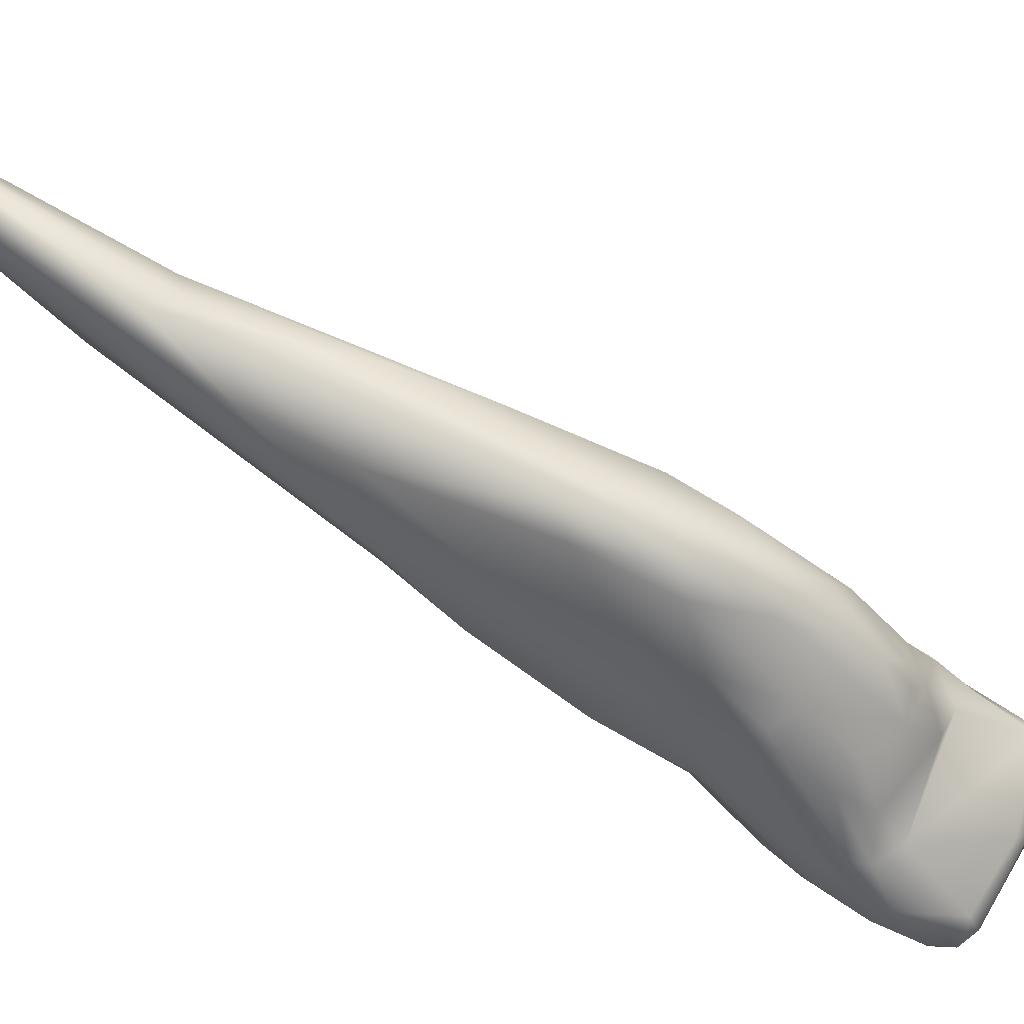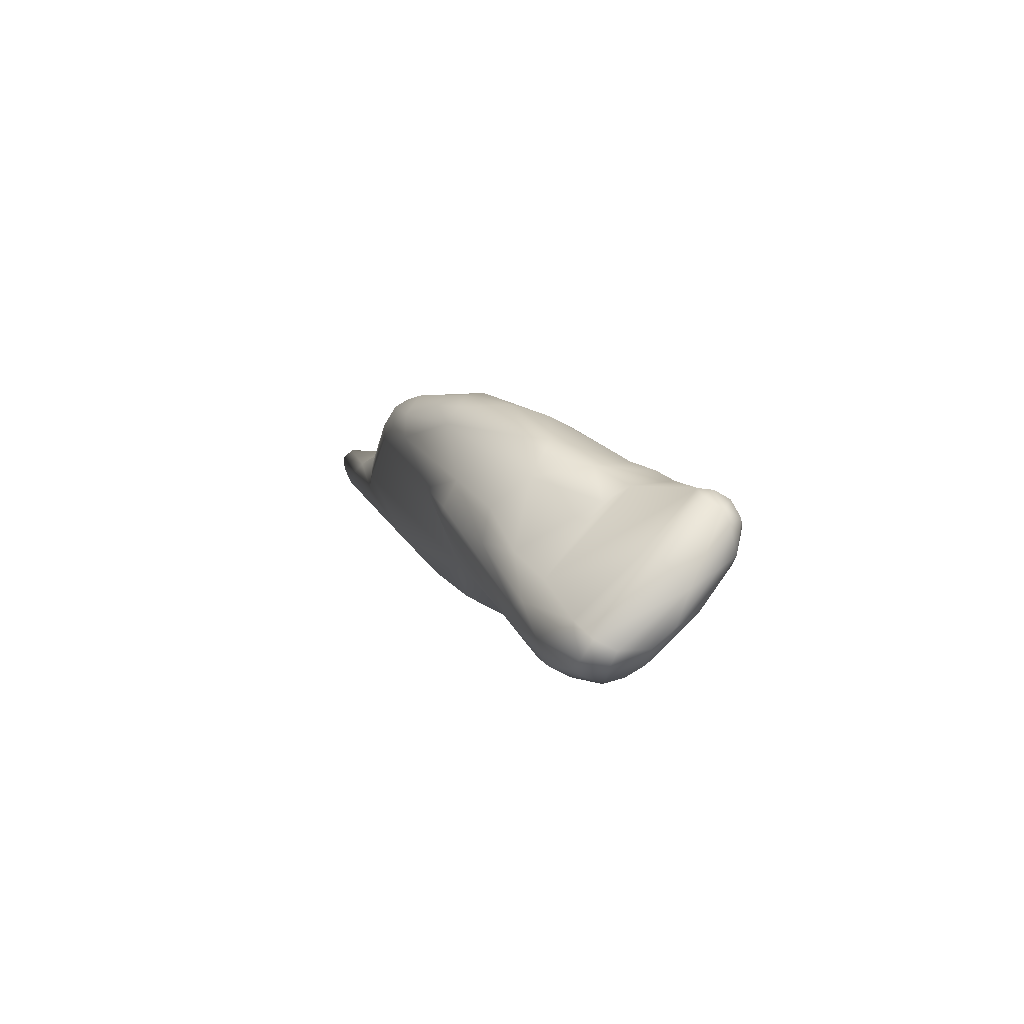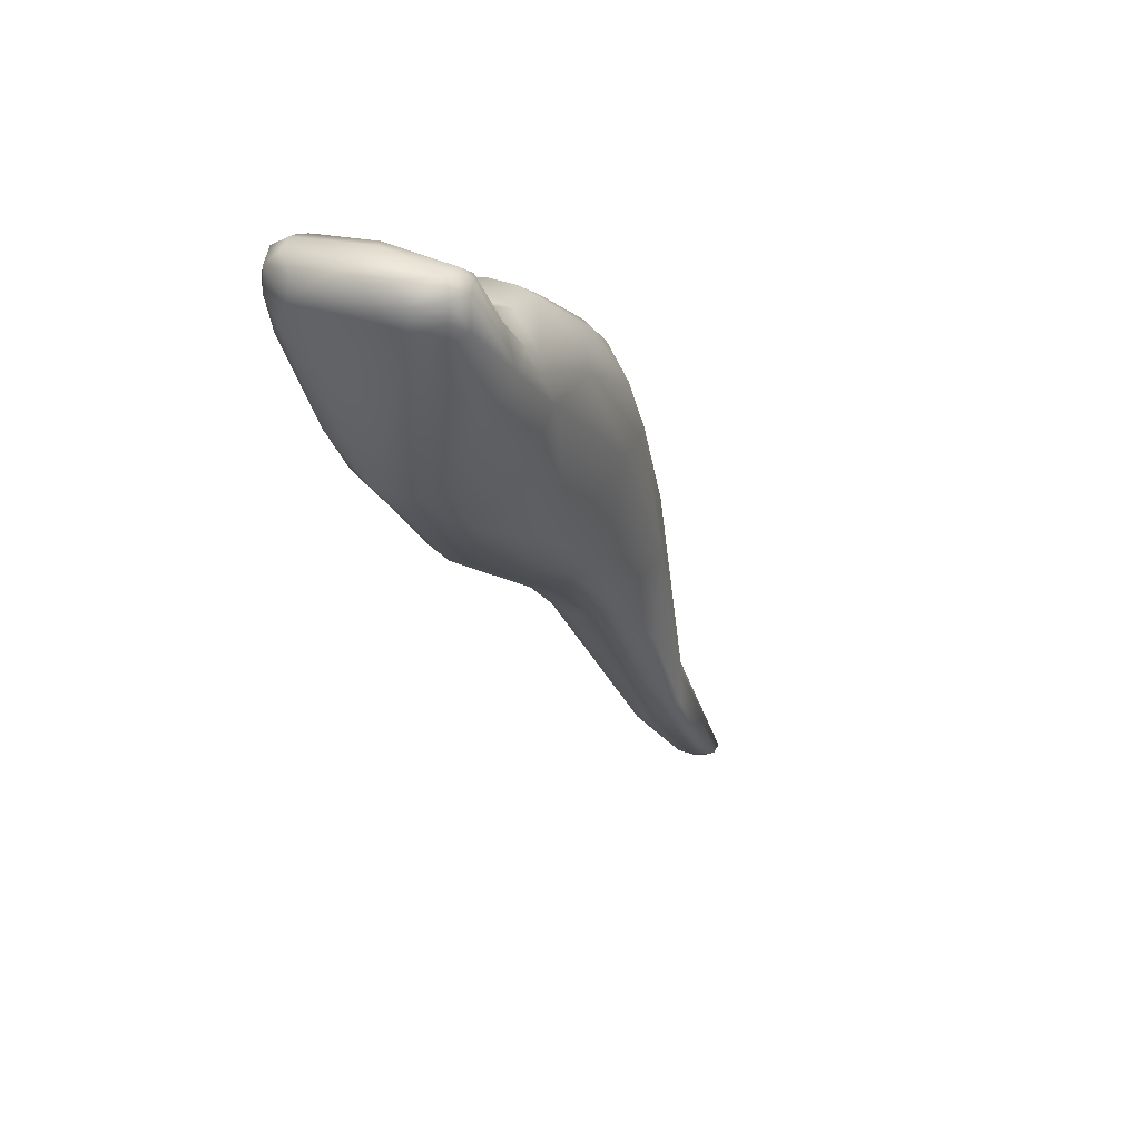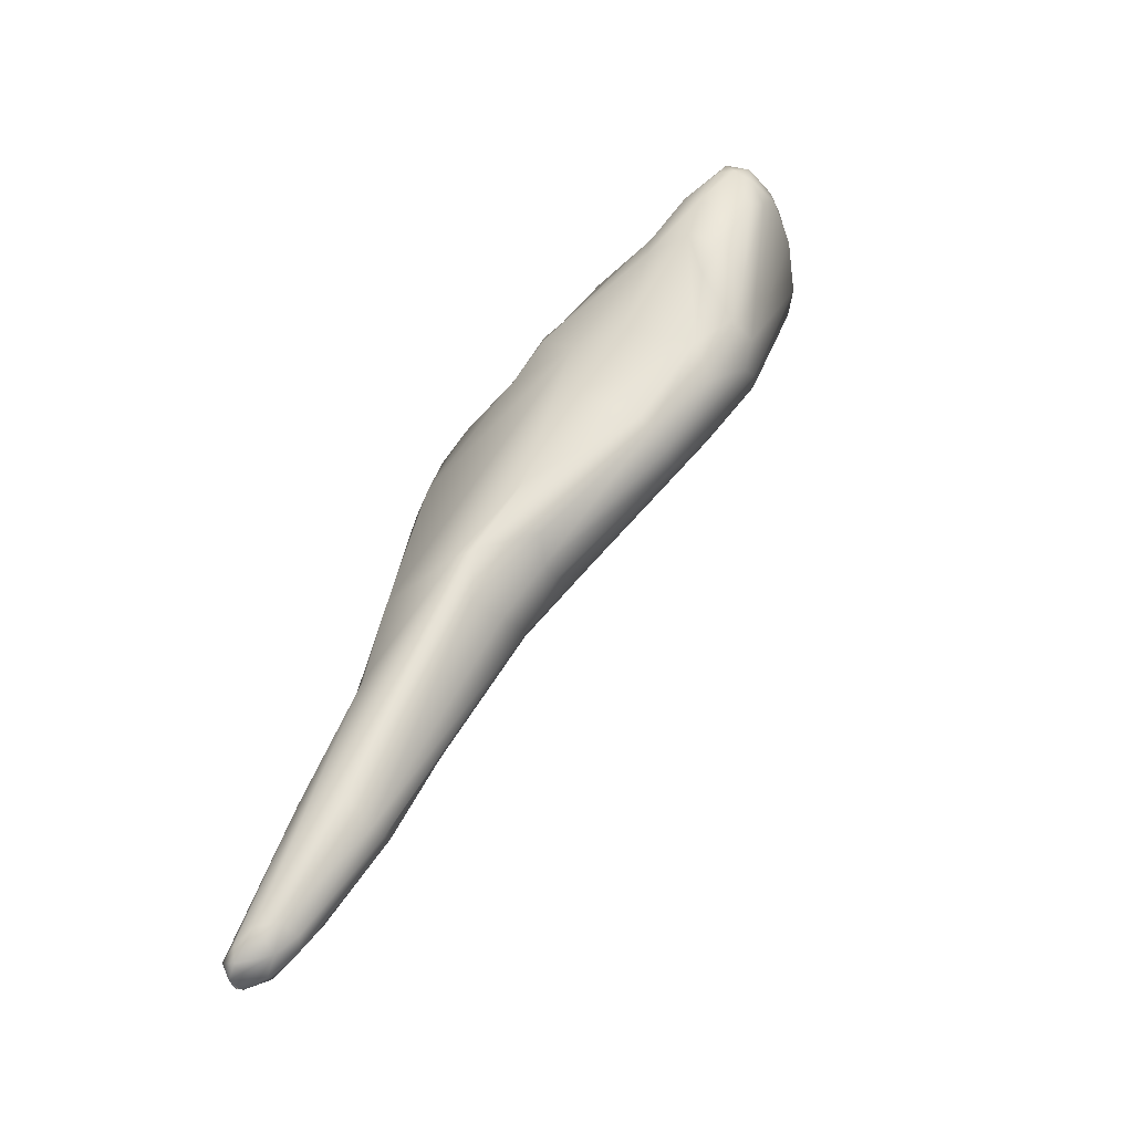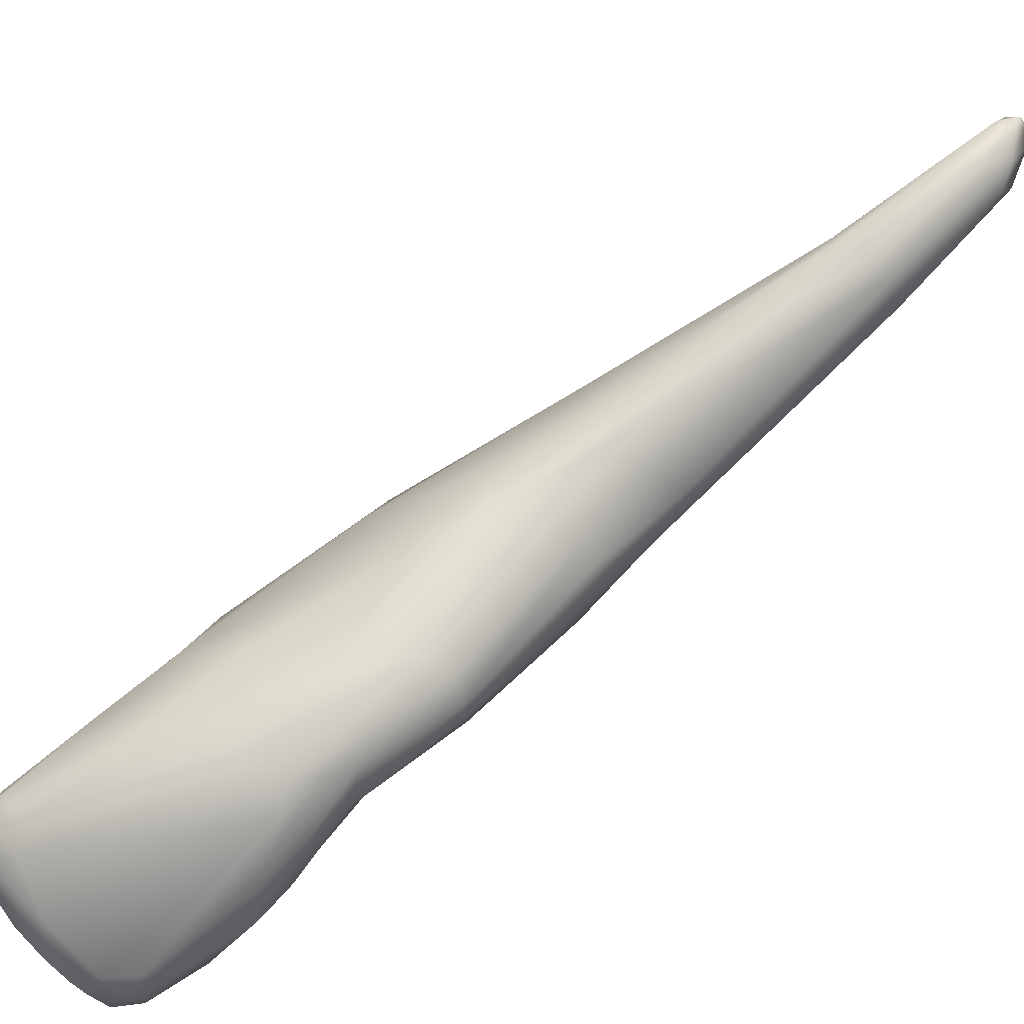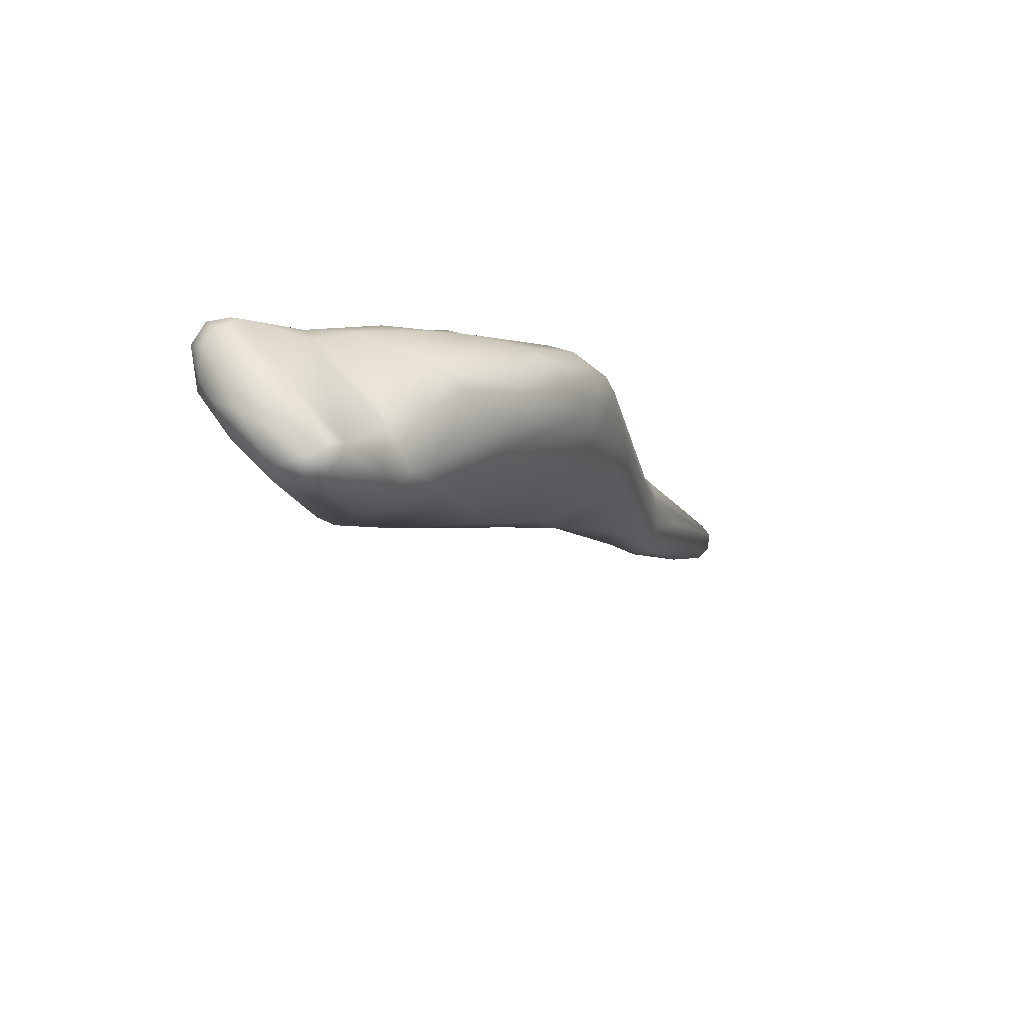
<metadata>
{"format":"obj","ext":"obj","renderer":"f3d","projection":"perspective","resolution":1024,"background":"white","views":[{"elev":41.1,"azim":-64.8,"up":"+Y"},{"elev":71.5,"azim":-21.2,"up":"+Z"},{"elev":34.9,"azim":55.3,"up":"+Z"},{"elev":-49.7,"azim":-47.5,"up":"+Z"},{"elev":-43.8,"azim":126.0,"up":"+Y"},{"elev":64.1,"azim":79.1,"up":"+Z"}]}
</metadata>
<code>
o FJ1259.obj_grp1.007
v 0.01856 -0.7564 6.706
v 0.01716 -0.7565 6.708
v 0.01751 -0.7583 6.707
v 0.01902 -0.7557 6.707
v 0.01654 -0.759 6.709
v 0.01864 -0.7676 6.731
v 0.01675 -0.7624 6.71
v 0.02025 -0.7622 6.708
v 0.0173 -0.7667 6.727
v 0.01779 -0.7761 6.743
v 0.01868 -0.7742 6.724
v 0.01902 -0.7904 6.757
v 0.02005 -0.7561 6.706
v 0.02007 -0.756 6.706
v 0.02144 -0.7565 6.707
v 0.02065 -0.7567 6.706
v 0.0232 -0.7587 6.708
v 0.02284 -0.7637 6.723
v 0.02295 -0.7682 6.734
v 0.02163 -0.7597 6.706
v 0.02664 -0.7688 6.731
v 0.02323 -0.7631 6.709
v 0.02156 -0.7647 6.71
v 0.01862 -0.7645 6.71
v 0.02297 -0.7742 6.722
v 0.02573 -0.7735 6.723
v 0.02232 -0.7903 6.751
v 0.01976 -0.7716 6.741
v 0.02317 -0.7706 6.743
v 0.018 -0.779 6.755
v 0.01997 -0.7929 6.757
v 0.02129 -0.7794 6.776
v 0.02019 -0.7826 6.778
v 0.02271 -0.8075 6.791
v 0.02124 -0.8003 6.766
v 0.02176 -0.7835 6.785
v 0.02548 -0.7643 6.714
v 0.0276 -0.7726 6.724
v 0.0289 -0.7723 6.727
v 0.02815 -0.7699 6.726
v 0.0277 -0.7733 6.755
v 0.02751 -0.7906 6.751
v 0.02342 -0.779 6.78
v 0.02556 -0.7782 6.779
v 0.02593 -0.7988 6.76
v 0.03072 -0.8144 6.774
v 0.02297 -0.8089 6.779
v 0.02367 -0.7841 6.789
v 0.02665 -0.7814 6.787
v 0.02228 -0.7875 6.789
v 0.02219 -0.7964 6.792
v 0.0274 -0.791 6.798
v 0.02777 -0.7861 6.793
v 0.02201 -0.8027 6.797
v 0.02284 -0.802 6.799
v 0.02552 -0.8001 6.802
v 0.02499 -0.8143 6.791
v 0.02334 -0.8051 6.8
v 0.02542 -0.8203 6.808
v 0.02469 -0.8203 6.804
v 0.02504 -0.8105 6.806
v 0.02637 -0.8263 6.804
v 0.0296 -0.7784 6.736
v 0.03152 -0.778 6.744
v 0.0312 -0.7767 6.757
v 0.03298 -0.7898 6.754
v 0.03002 -0.7764 6.767
v 0.02907 -0.7968 6.759
v 0.03246 -0.7958 6.76
v 0.02877 -0.814 6.775
v 0.03146 -0.787 6.795
v 0.02967 -0.7894 6.798
v 0.03175 -0.822 6.788
v 0.02745 -0.807 6.808
v 0.02904 -0.8262 6.797
v 0.03332 -0.806 6.811
v 0.0279 -0.8142 6.81
v 0.02648 -0.8206 6.811
v 0.02641 -0.8294 6.811
v 0.02947 -0.8298 6.802
v 0.02968 -0.8197 6.813
v 0.03999 -0.8129 6.813
v 0.02609 -0.8264 6.814
v 0.03005 -0.8276 6.821
v 0.02959 -0.829 6.821
v 0.02777 -0.8316 6.817
v 0.0292 -0.8321 6.821
v 0.02915 -0.8334 6.817
v 0.03495 -0.7877 6.756
v 0.03436 -0.7828 6.782
v 0.03442 -0.8135 6.773
v 0.03454 -0.7856 6.79
v 0.03574 -0.8212 6.784
v 0.03585 -0.7924 6.801
v 0.03491 -0.7994 6.807
v 0.0343 -0.8266 6.791
v 0.03386 -0.8297 6.798
v 0.03166 -0.8337 6.811
v 0.03142 -0.8346 6.816
v 0.03125 -0.8307 6.822
v 0.04195 -0.8254 6.824
v 0.03169 -0.8344 6.82
v 0.03418 -0.8344 6.813
v 0.03329 -0.8329 6.822
v 0.03795 -0.7908 6.766
v 0.03801 -0.7965 6.766
v 0.03853 -0.7888 6.782
v 0.03756 -0.8122 6.774
v 0.04025 -0.8238 6.788
v 0.03878 -0.8265 6.791
v 0.03782 -0.8016 6.809
v 0.03595 -0.8035 6.81
v 0.03658 -0.8346 6.817
v 0.03954 -0.8237 6.823
v 0.03722 -0.8339 6.821
v 0.04376 -0.8294 6.823
v 0.04276 -0.8146 6.783
v 0.04088 -0.7996 6.775
v 0.04247 -0.7976 6.799
v 0.04735 -0.8058 6.8
v 0.04331 -0.8232 6.791
v 0.04011 -0.7962 6.801
v 0.04638 -0.8073 6.806
v 0.04114 -0.8074 6.81
v 0.04959 -0.8179 6.821
v 0.04436 -0.8314 6.818
v 0.04075 -0.8327 6.821
v 0.04612 -0.809 6.792
v 0.04596 -0.821 6.793
v 0.04996 -0.8181 6.802
v 0.04392 -0.8124 6.813
v 0.04844 -0.8105 6.809
v 0.05062 -0.8271 6.817
v 0.04962 -0.8196 6.823
v 0.04793 -0.8283 6.822
v 0.05069 -0.8132 6.808
v 0.04906 -0.8139 6.814
v 0.0523 -0.8245 6.815
v 0.05115 -0.822 6.823
v 0.05105 -0.8239 6.823
v 0.05354 -0.821 6.817
v 0.05137 -0.8189 6.821
v 0.05289 -0.8205 6.821
v 0.05303 -0.8232 6.821
v 0.05328 -0.8236 6.818
v 0.05091 -0.827 6.82
f 2 1 3
f 4 1 2
f 3 5 2
f 4 2 6
f 5 3 7
f 3 8 7
f 5 9 2
f 9 5 7
f 9 7 10
f 7 11 12
f 7 12 10
f 1 4 14
f 14 13 1
f 13 16 1
f 15 14 4
f 14 15 16
f 17 16 15
f 18 4 19
f 15 4 18
f 3 1 8
f 1 16 20
f 8 1 20
f 21 15 18
f 17 20 16
f 20 22 8
f 8 22 23
f 19 4 6
f 8 24 7
f 8 23 24
f 23 25 24
f 6 2 9
f 26 25 23
f 7 24 11
f 24 25 11
f 25 27 11
f 28 6 10
f 6 9 10
f 10 12 30
f 31 12 11
f 30 28 10
f 28 30 32
f 31 11 27
f 30 33 32
f 30 12 34
f 12 31 35
f 34 33 30
f 12 35 34
f 32 33 36
f 21 17 15
f 17 22 20
f 17 37 22
f 38 22 37
f 37 39 38
f 17 40 37
f 22 26 23
f 38 26 22
f 21 18 19
f 29 6 28
f 19 6 29
f 19 29 41
f 29 28 32
f 43 29 32
f 29 43 44
f 45 31 27
f 45 46 31
f 36 43 32
f 48 43 36
f 43 48 49
f 36 50 48
f 33 51 50
f 50 36 33
f 48 52 53
f 48 50 52
f 51 33 34
f 35 47 34
f 55 51 54
f 51 55 56
f 51 34 54
f 34 47 57
f 54 58 55
f 56 55 58
f 54 59 58
f 34 57 60
f 34 60 54
f 59 54 60
f 62 60 57
f 37 40 39
f 21 40 17
f 38 63 26
f 39 63 38
f 39 64 63
f 40 65 64
f 19 41 21
f 42 27 25
f 25 26 66
f 25 66 42
f 21 65 40
f 41 29 44
f 41 67 21
f 44 67 41
f 69 68 42
f 27 42 45
f 42 68 45
f 90 67 44
f 68 46 45
f 70 31 46
f 35 31 70
f 44 43 49
f 70 47 35
f 49 48 53
f 71 49 53
f 52 72 53
f 51 56 50
f 56 52 50
f 57 47 73
f 57 73 62
f 61 56 58
f 62 73 75
f 61 74 56
f 59 61 58
f 74 61 77
f 76 74 77
f 77 61 78
f 78 61 59
f 60 62 79
f 62 75 80
f 77 78 81
f 82 77 81
f 79 83 60
f 80 79 62
f 59 83 78
f 78 84 81
f 59 60 83
f 84 78 83
f 85 84 83
f 87 83 86
f 79 86 83
f 79 88 86
f 88 79 80
f 85 83 87
f 40 64 39
f 89 63 64
f 26 63 66
f 63 89 66
f 67 65 21
f 67 90 65
f 64 65 89
f 69 42 66
f 49 90 44
f 90 49 92
f 46 68 91
f 92 49 71
f 73 47 70
f 46 73 70
f 73 46 93
f 91 93 46
f 71 53 72
f 72 94 71
f 94 72 95
f 52 95 72
f 56 76 52
f 76 95 52
f 56 74 76
f 96 75 73
f 75 96 80
f 97 80 96
f 76 77 82
f 97 98 80
f 80 98 88
f 84 85 100
f 101 84 100
f 99 88 98
f 86 88 87
f 87 88 102
f 102 88 99
f 98 103 99
f 85 87 100
f 100 87 104
f 87 102 104
f 65 105 89
f 105 106 89
f 66 89 106
f 65 107 105
f 65 90 107
f 106 69 66
f 68 69 108
f 68 108 91
f 93 91 109
f 92 71 94
f 73 93 96
f 109 110 93
f 111 94 95
f 110 96 93
f 112 95 76
f 112 111 95
f 110 97 96
f 110 103 97
f 103 98 97
f 84 114 81
f 103 113 99
f 102 113 115
f 99 113 102
f 101 100 116
f 100 104 116
f 116 104 115
f 115 104 102
f 105 118 106
f 118 105 107
f 118 117 106
f 90 119 107
f 107 119 120
f 106 108 69
f 92 119 90
f 109 108 121
f 106 117 108
f 91 108 109
f 108 117 121
f 122 92 94
f 122 119 92
f 111 122 94
f 109 121 110
f 122 111 123
f 124 111 112
f 124 112 76
f 76 82 124
f 123 111 124
f 82 81 131
f 131 81 125
f 113 103 110
f 126 113 110
f 114 84 101
f 127 115 113
f 113 126 127
f 116 115 127
f 118 107 120
f 120 128 118
f 118 128 117
f 117 129 121
f 130 117 128
f 122 123 119
f 82 131 124
f 124 131 132
f 114 125 81
f 126 110 133
f 133 110 121
f 101 134 114
f 126 146 127
f 135 116 127
f 146 135 127
f 120 136 128
f 120 119 123
f 128 136 130
f 130 129 117
f 124 132 123
f 123 132 120
f 137 132 131
f 129 138 121
f 138 133 121
f 133 146 126
f 139 134 101
f 101 116 139
f 114 134 125
f 140 116 135
f 140 139 116
f 136 120 132
f 136 141 130
f 137 136 132
f 125 137 131
f 130 141 138
f 138 129 130
f 134 142 125
f 139 142 134
f 136 137 125
f 136 125 142
f 136 142 143
f 142 139 143
f 136 143 141
f 133 138 145
f 145 146 133
f 144 139 140
f 144 143 139
f 140 135 146
f 140 146 144
f 146 145 144
f 144 141 143
f 141 144 145
f 138 141 145

</code>
